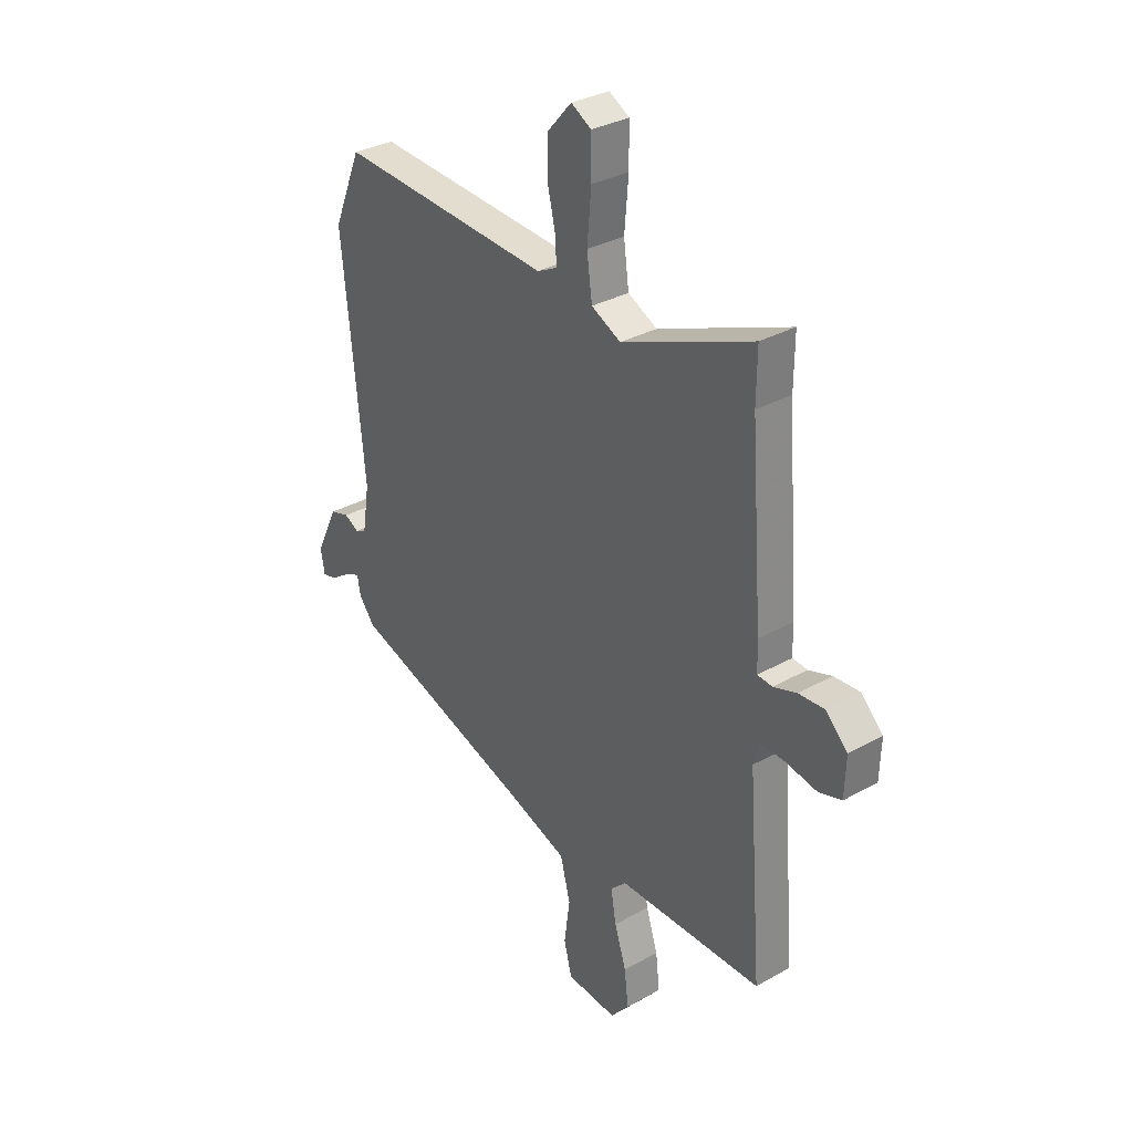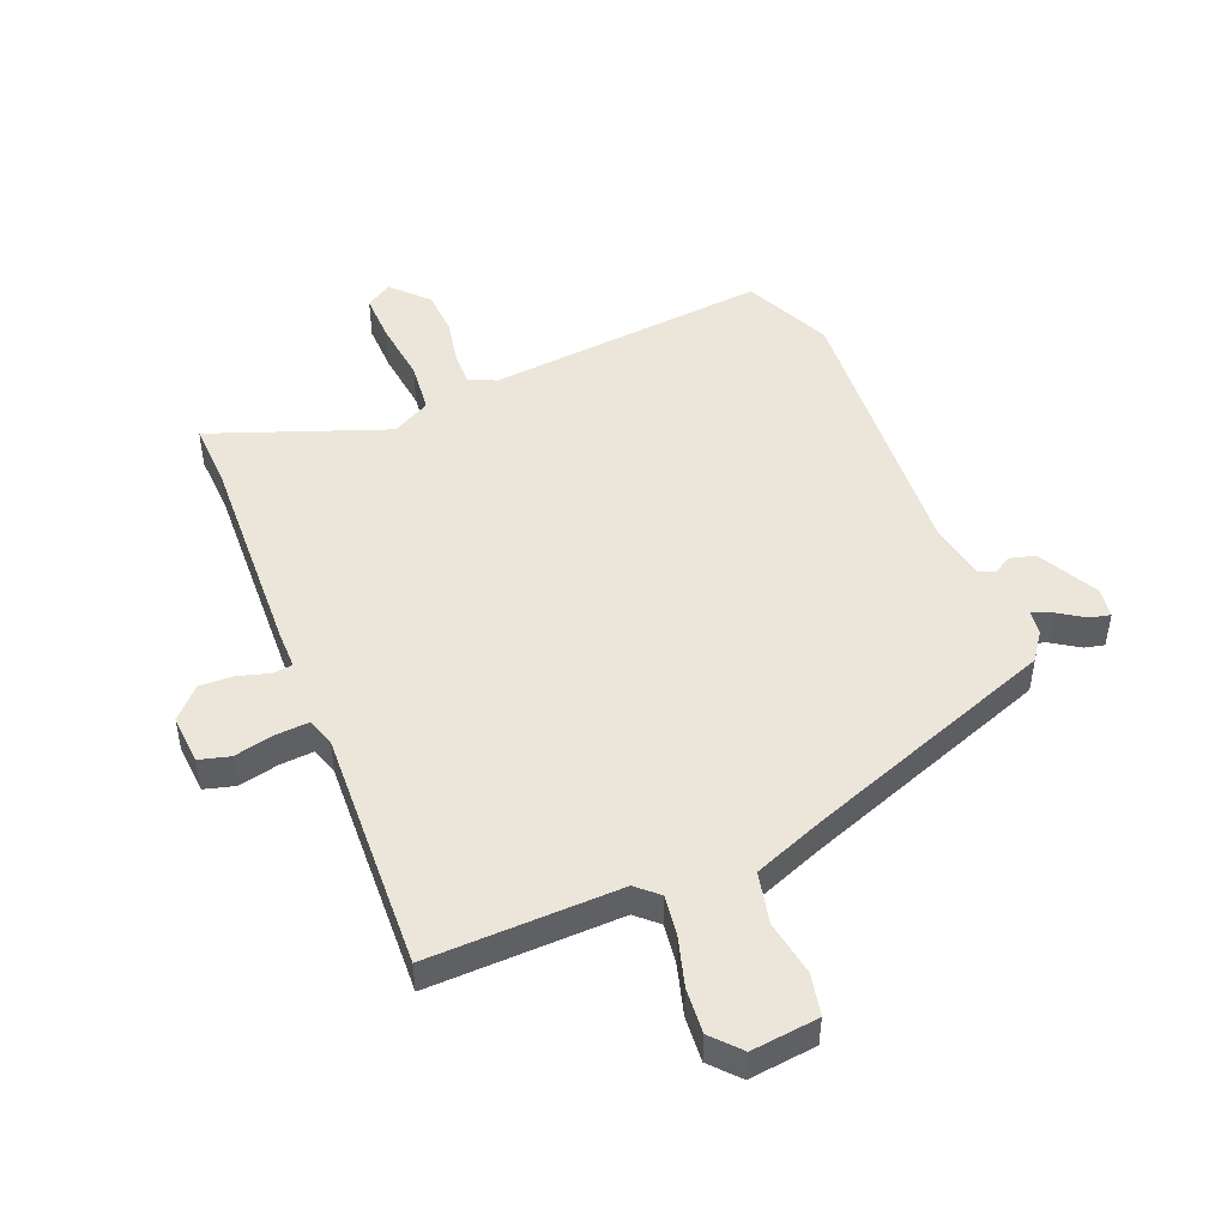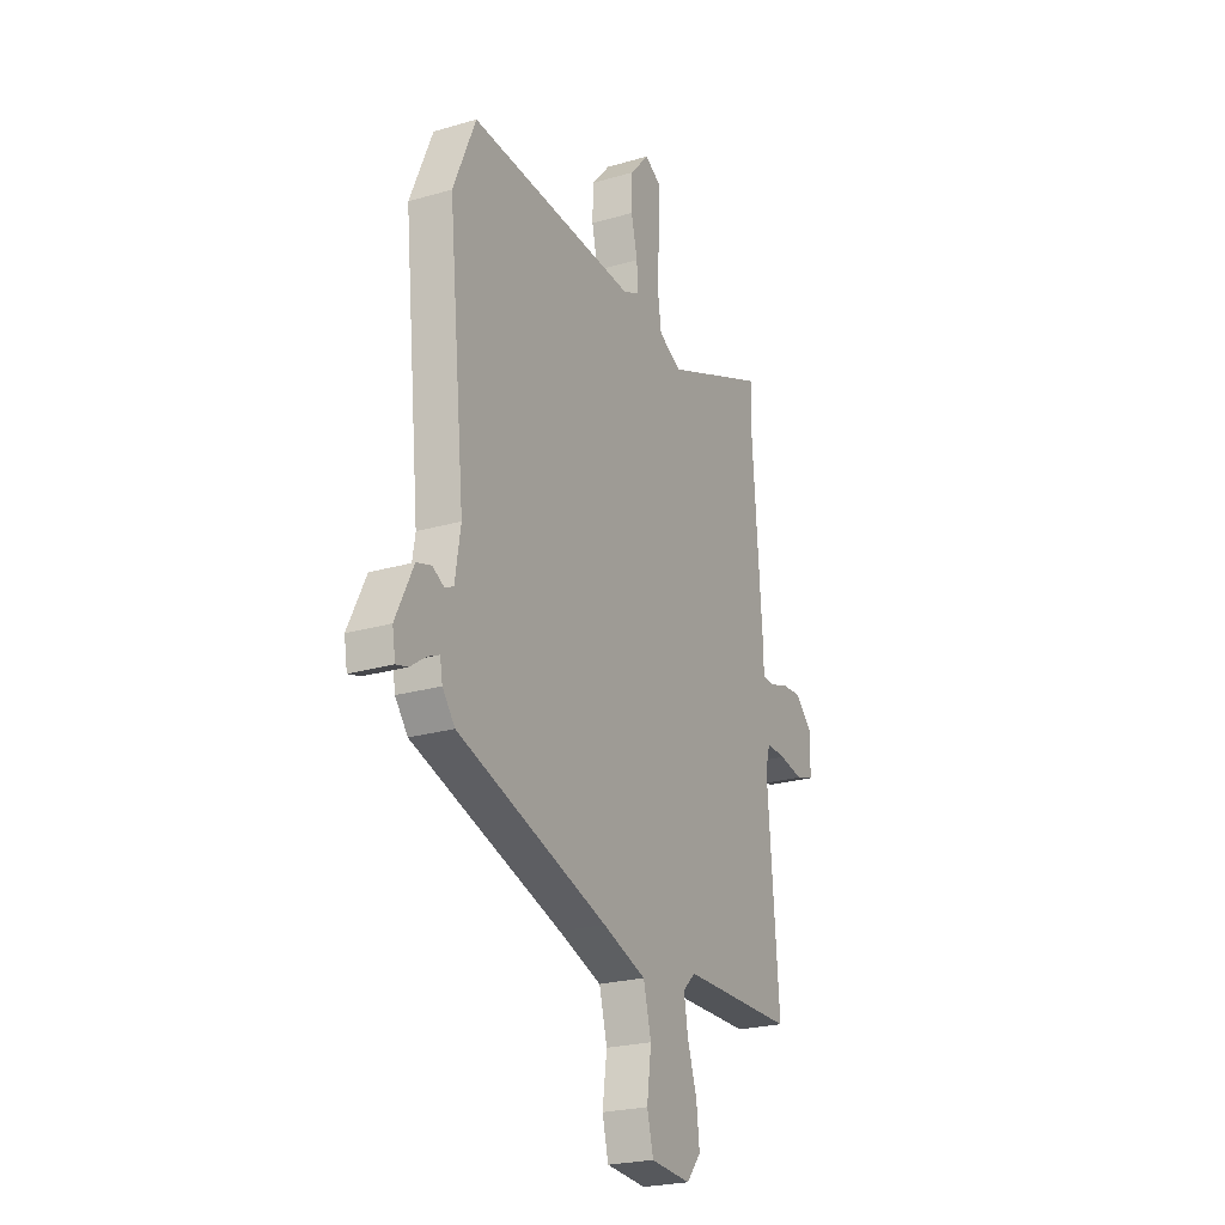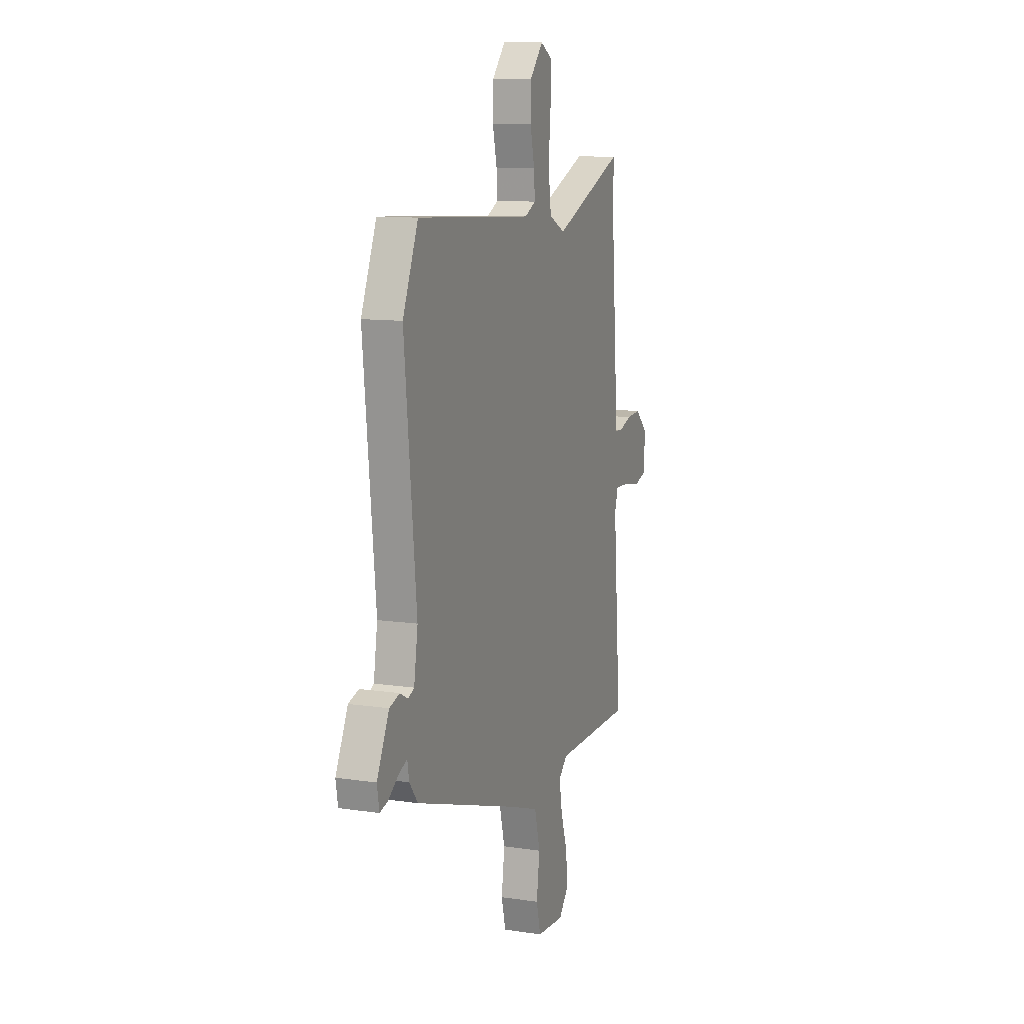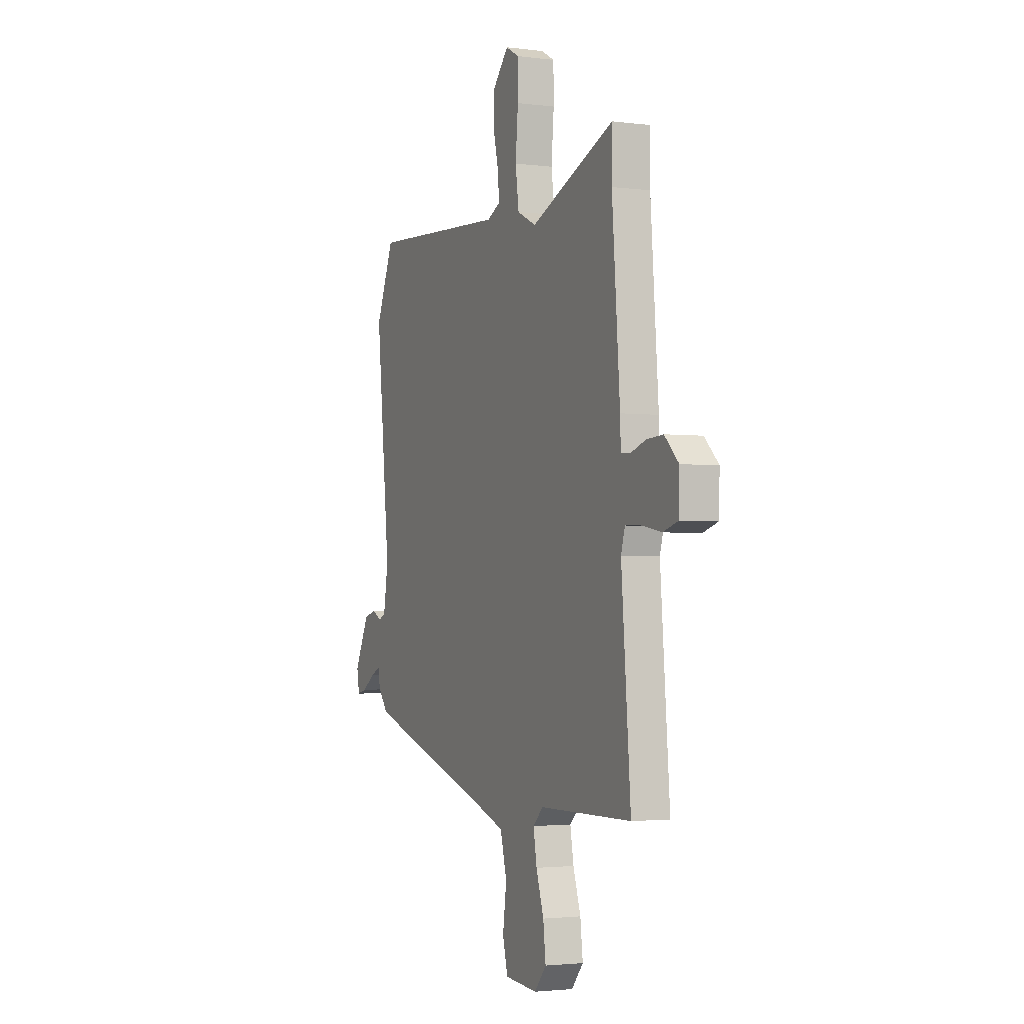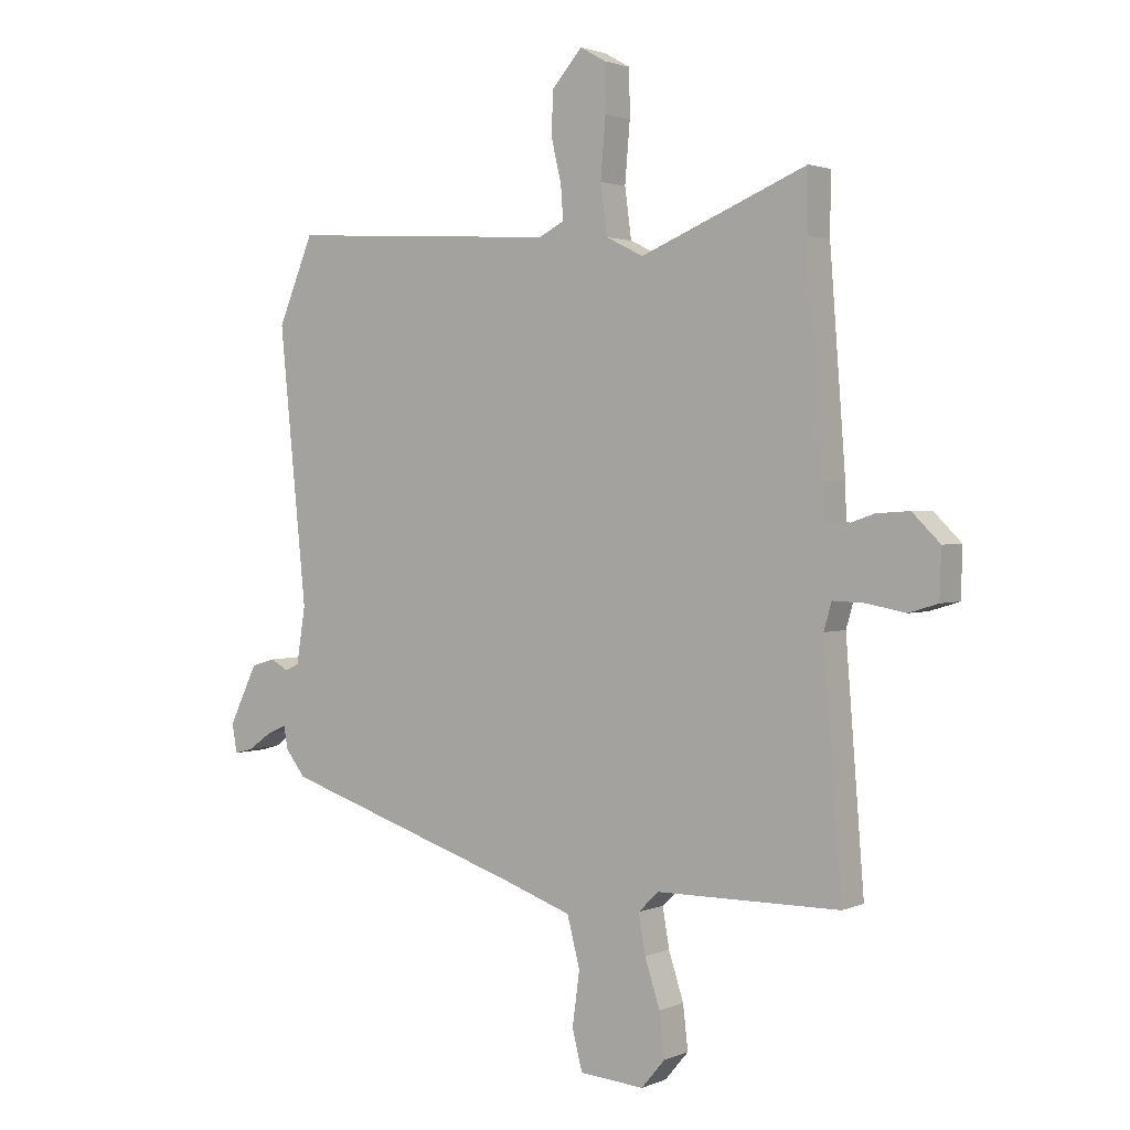
<metadata>
{"format":"obj","ext":"obj","renderer":"f3d","projection":"perspective","resolution":1024,"background":"white","views":[{"elev":32.4,"azim":51.9,"up":"+Z"},{"elev":47.9,"azim":155.8,"up":"+Y"},{"elev":-23.6,"azim":-63.9,"up":"+Z"},{"elev":11.1,"azim":-69.7,"up":"+Z"},{"elev":-2.5,"azim":65.7,"up":"+Z"},{"elev":2.0,"azim":34.9,"up":"+Z"}]}
</metadata>
<code>
v 0.501 0.07 0.597
v 0.5 0.07 0.49
v 0.528 0.07 0.121
v 0.53 0.07 0.058
v 0.564 0.07 0.055
v 0.617 0.07 0.073
v 0.676 0.07 0.077
v 0.726 0.07 0.028
v 0.723 0.07 -0.058
v 0.671 0.07 -0.074
v 0.601 0.07 -0.061
v 0.544 0.07 -0.059
v 0.53 0.07 -0.107
v 0.563 0.07 -0.525
v 0.234 0.07 -0.528
v 0.198 0.07 -0.563
v 0.21 0.07 -0.633
v 0.237 0.07 -0.716
v 0.246 0.07 -0.794
v 0.204 0.07 -0.844
v 0.088 0.07 -0.835
v 0.07 0.07 -0.764
v 0.083 0.07 -0.668
v 0.06 0.07 -0.58
v -0.066 0.07 -0.536
v -0.501 0.07 -0.395
v -0.537 0.07 -0.349
v -0.544 0.07 -0.308
v -0.578 0.07 -0.323
v -0.622 0.07 -0.354
v -0.656 0.07 -0.363
v -0.665 0.07 -0.311
v -0.614 0.07 -0.206
v -0.571 0.07 -0.193
v -0.538 0.07 -0.211
v -0.513 0.07 -0.199
v -0.497 0.07 -0.098
v -0.546 0.07 0.39
v -0.482 0.07 0.543
v 0.005 0.07 0.514
v 0.051 0.07 0.537
v 0.047 0.07 0.595
v 0.029 0.07 0.672
v 0.031 0.07 0.749
v 0.086 0.07 0.811
v 0.132 0.07 0.785
v 0.133 0.07 0.701
v 0.124 0.07 0.595
v 0.136 0.07 0.507
v 0.203 0.07 0.474
v 0.501 0 0.597
v 0.5 0 0.49
v 0.528 0 0.121
v 0.53 0 0.058
v 0.564 0 0.055
v 0.617 0 0.073
v 0.676 0 0.077
v 0.726 0 0.028
v 0.723 0 -0.058
v 0.671 0 -0.074
v 0.601 0 -0.061
v 0.544 0 -0.059
v 0.53 0 -0.107
v 0.563 0 -0.525
v 0.234 0 -0.528
v 0.198 0 -0.563
v 0.21 0 -0.633
v 0.237 0 -0.716
v 0.246 0 -0.794
v 0.204 0 -0.844
v 0.088 0 -0.835
v 0.07 0 -0.764
v 0.083 0 -0.668
v 0.06 0 -0.58
v -0.066 0 -0.536
v -0.501 0 -0.395
v -0.537 0 -0.349
v -0.544 0 -0.308
v -0.578 0 -0.323
v -0.622 0 -0.354
v -0.656 0 -0.363
v -0.665 0 -0.311
v -0.614 0 -0.206
v -0.571 0 -0.193
v -0.538 0 -0.211
v -0.513 0 -0.199
v -0.497 0 -0.098
v -0.546 0 0.39
v -0.482 0 0.543
v 0.005 0 0.514
v 0.051 0 0.537
v 0.047 0 0.595
v 0.029 0 0.672
v 0.031 0 0.749
v 0.086 0 0.811
v 0.132 0 0.785
v 0.133 0 0.701
v 0.124 0 0.595
v 0.136 0 0.507
v 0.203 0 0.474
f 46 47 48
f 45 46 48
f 44 45 48
f 43 44 48
f 42 43 48
f 41 42 48 49
f 40 41 49 50
f 39 40 50
f 38 39 50
f 37 38 50
f 33 34 35
f 32 33 35
f 31 32 35
f 30 31 35
f 29 30 35
f 28 29 35 36
f 27 28 36
f 26 27 36
f 25 26 36
f 50 1 2
f 37 50 2
f 36 37 2
f 25 36 2
f 24 25 2
f 21 22 23
f 20 21 23
f 19 20 23
f 18 19 23
f 17 18 23
f 13 14 15
f 12 13 15 16
f 9 10 11
f 8 9 11
f 7 8 11
f 6 7 11
f 5 6 11
f 4 5 11 12
f 2 3 4
f 24 2 4
f 23 24 4
f 16 17 23
f 4 12 16 23
f 98 97 96
f 98 96 95
f 98 95 94
f 98 94 93
f 98 93 92
f 99 98 92 91
f 100 99 91 90
f 100 90 89
f 100 89 88
f 100 88 87
f 85 84 83
f 85 83 82
f 85 82 81
f 85 81 80
f 85 80 79
f 86 85 79 78
f 86 78 77
f 86 77 76
f 86 76 75
f 52 51 100
f 52 100 87
f 52 87 86
f 52 86 75
f 52 75 74
f 73 72 71
f 73 71 70
f 73 70 69
f 73 69 68
f 73 68 67
f 65 64 63
f 66 65 63 62
f 61 60 59
f 61 59 58
f 61 58 57
f 61 57 56
f 61 56 55
f 62 61 55 54
f 54 53 52
f 54 52 74
f 54 74 73
f 73 67 66
f 73 66 62 54
f 1 51 52 2
f 2 52 53 3
f 3 53 54 4
f 4 54 55 5
f 5 55 56 6
f 6 56 57 7
f 7 57 58 8
f 8 58 59 9
f 9 59 60 10
f 10 60 61 11
f 11 61 62 12
f 12 62 63 13
f 13 63 64 14
f 14 64 65 15
f 15 65 66 16
f 16 66 67 17
f 17 67 68 18
f 18 68 69 19
f 19 69 70 20
f 20 70 71 21
f 21 71 72 22
f 22 72 73 23
f 23 73 74 24
f 24 74 75 25
f 25 75 76 26
f 26 76 77 27
f 27 77 78 28
f 28 78 79 29
f 29 79 80 30
f 30 80 81 31
f 31 81 82 32
f 32 82 83 33
f 33 83 84 34
f 34 84 85 35
f 35 85 86 36
f 36 86 87 37
f 37 87 88 38
f 38 88 89 39
f 39 89 90 40
f 40 90 91 41
f 41 91 92 42
f 42 92 93 43
f 43 93 94 44
f 44 94 95 45
f 45 95 96 46
f 46 96 97 47
f 47 97 98 48
f 48 98 99 49
f 49 99 100 50
f 50 100 51 1

</code>
